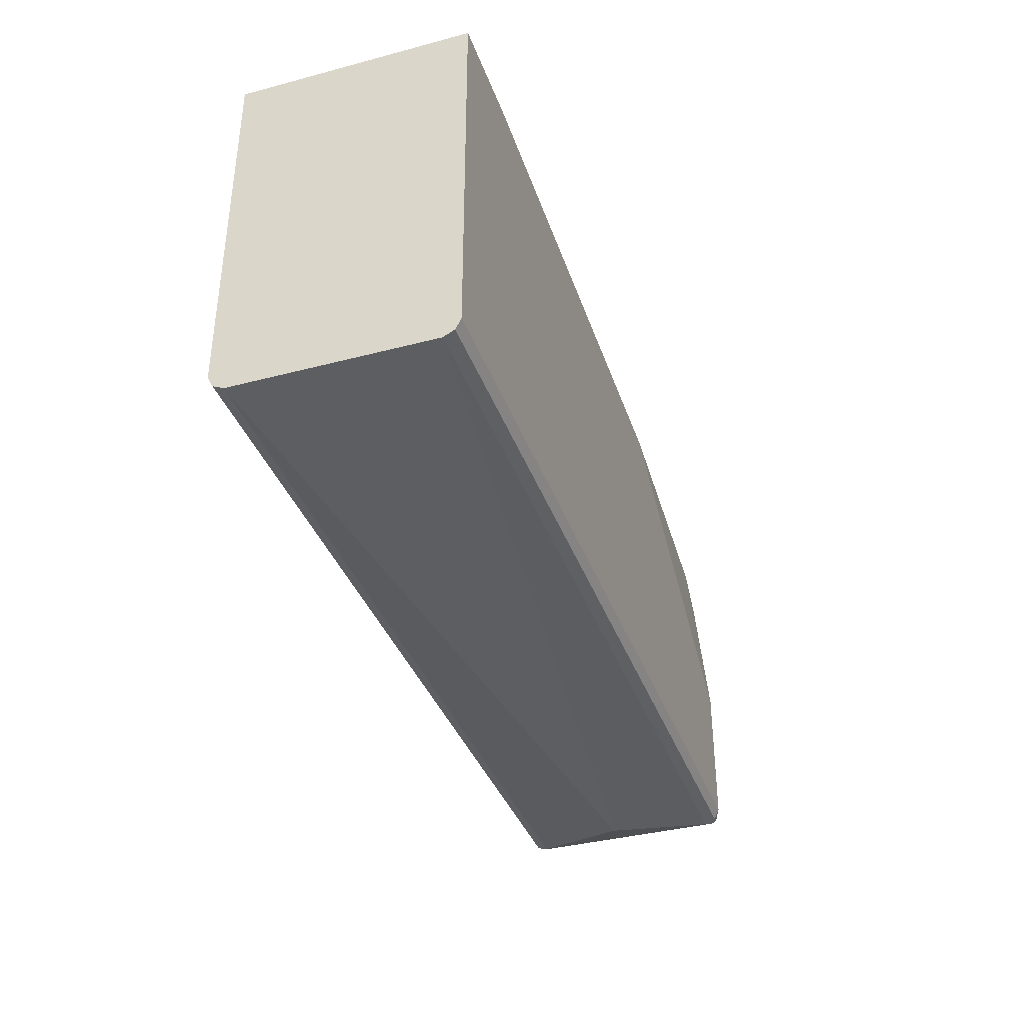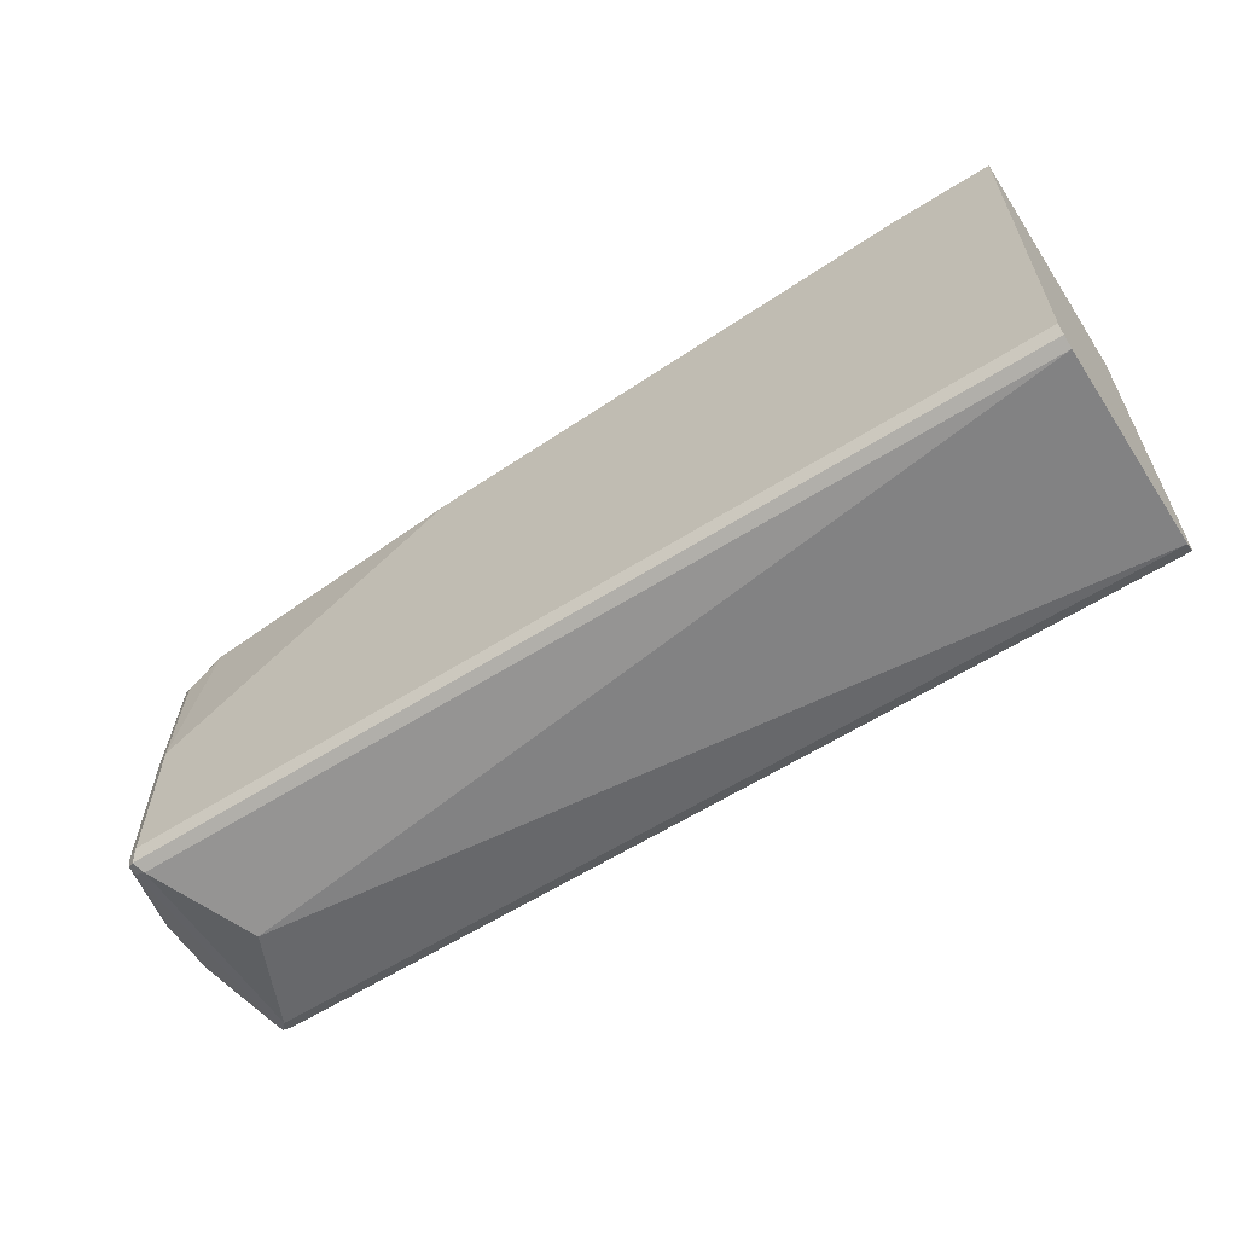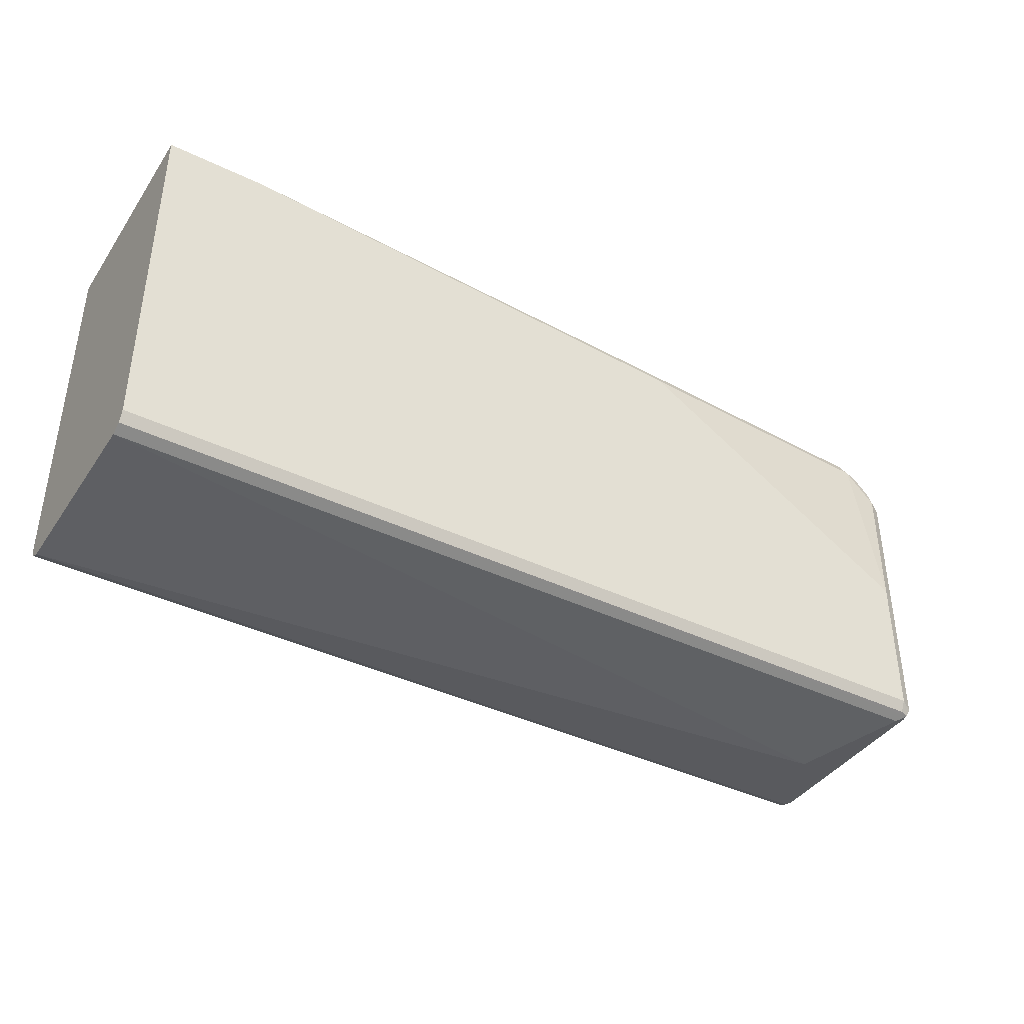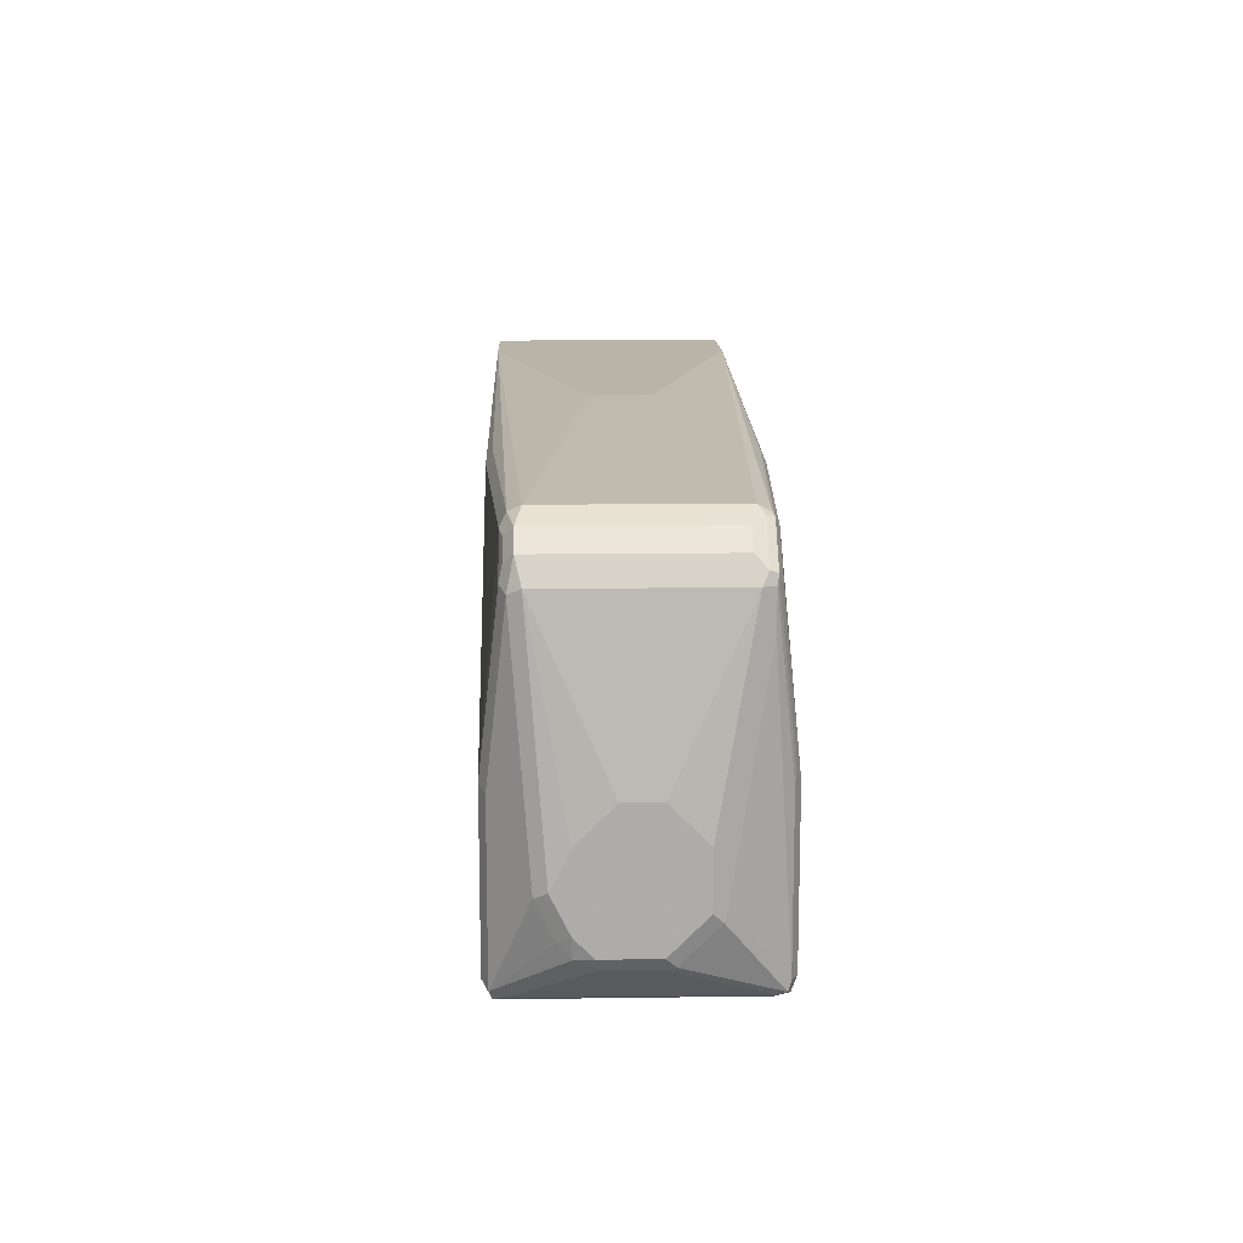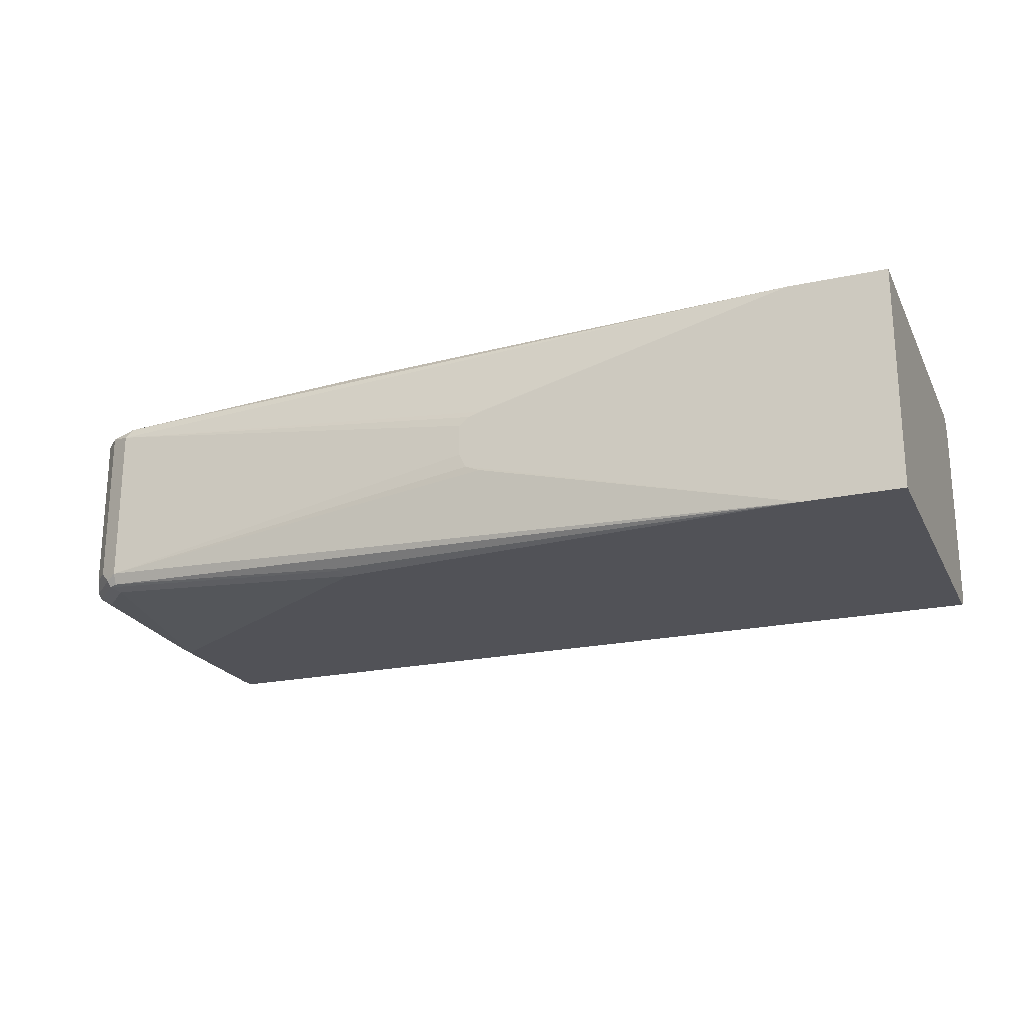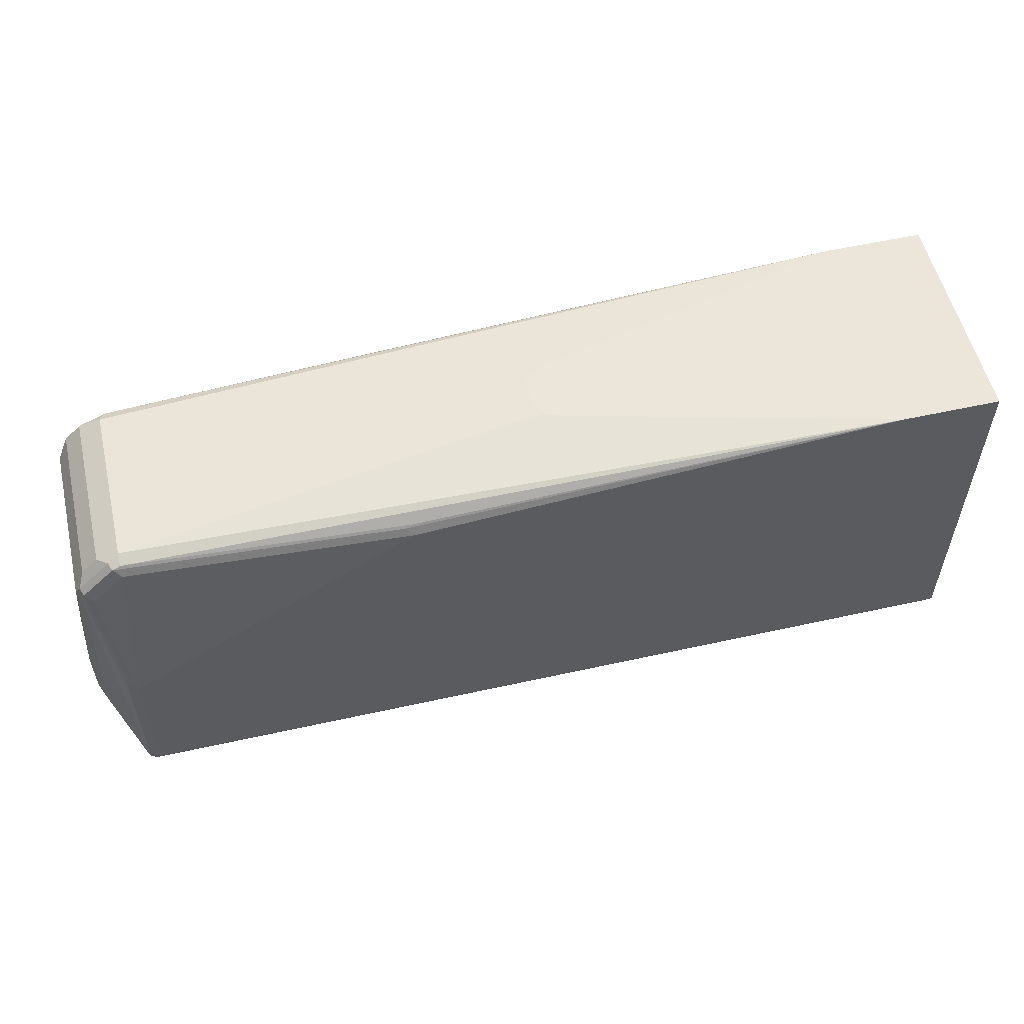
<metadata>
{"format":"obj","ext":"obj","renderer":"f3d","projection":"perspective","resolution":1024,"background":"white","views":[{"elev":-37.3,"azim":108.7,"up":"+Z"},{"elev":-60.1,"azim":33.0,"up":"+Z"},{"elev":-40.0,"azim":149.2,"up":"+Z"},{"elev":13.2,"azim":-91.8,"up":"+Z"},{"elev":-21.5,"azim":21.0,"up":"+Y"},{"elev":55.2,"azim":-13.2,"up":"+Z"}]}
</metadata>
<code>
v 0.1996 -0.1264 -0.14
v 0.1996 -0.1204 -0.5538
v 0.1996 0.1204 -0.5538
v 0.1996 -0.1083 -0.5598
v 0.1996 0.1083 -0.5598
v -0.7856 0.1174 -0.5553
v 0.05372 0.1204 -0.5538
v -0.7765 0.1204 -0.5538
v -0.7765 0.1264 -0.5418
v -0.7886 0.1204 -0.5478
v -0.8262 0.05417 -0.5079
v -0.7886 0.1083 -0.5538
v -0.7886 -0.1083 -0.5538
v -0.7765 -0.1083 -0.5598
v -0.7765 0.1083 -0.5598
v -0.7223 -0 -0.5779
v 0.05372 -0.1083 -0.5598
v -0.7825 -0.1204 -0.5538
v -0.7901 -0.1174 -0.5508
v -0.7765 -0.1264 -0.5418
v 0.1996 -0.1264 -0.5418
v -0.4515 -0.1264 -0.1806
v -0.7765 -0.1264 -0.3792
v -0.7856 -0.1219 -0.3702
v -0.7946 -0.1083 -0.2167
v -0.7585 -0.1083 -0.1806
v -0.7675 -0.1038 -0.1716
v -0.8036 -0.1038 -0.2077
v -0.8066 -0.1023 -0.2167
v -0.8066 -0.0963 -0.2047
v -0.7705 -0.0963 -0.1686
v -0.7825 -0.08427 -0.1746
v -0.7585 -0.09028 -0.1625
v -0.7585 -0.1023 -0.1686
v 0.09031 -0.1264 -0.14
v -0.2709 -0.03611 -0.14
v -0.2875 -0.02952 -0.14
v 0.07826 -0.1204 -0.14
v -0.2957 0.02255 -0.14
v -0.2957 -0.01354 -0.14
v -0.7585 0.09028 -0.1625
v -0.7825 0.0963 -0.1746
v -0.7525 0.1023 -0.1686
v 0.09031 0.1264 -0.14
v -0.2709 0.03611 -0.14
v -0.2845 0.0316 -0.14
v 0.1996 0.1264 -0.14
v -0.7765 0.1264 -0.3792
v -0.4515 0.1264 -0.1806
v -0.4455 0.1204 -0.1686
v -0.7585 0.1083 -0.1806
v -0.7946 0.1083 -0.2167
v -0.7735 0.1053 -0.1836
v -0.8006 0.0963 -0.1926
v -0.7916 0.1053 -0.2017
v -0.8066 0.1023 -0.2227
v -0.8126 0.09028 -0.2167
v -0.8307 0.07222 -0.4515
v -0.8247 0.08427 -0.4575
v -0.8307 0.05417 -0.4876
v -0.8247 0.0662 -0.4936
v -0.7886 0.1204 -0.3853
v -0.8307 0.03611 -0.5056
v -0.8307 -0.01804 -0.5056
v -0.8247 0.03611 -0.5177
v -0.8247 -0.01804 -0.5177
v -0.8262 -0.02707 -0.5147
v -0.8307 -0.05417 -0.4695
v -0.8307 -0.01804 -0.3792
v -0.8307 0.01804 -0.3792
v -0.8307 0.05417 -0.4153
v -0.8126 -0.09028 -0.2167
v -0.8006 -0.08427 -0.1926
v -0.8307 -0.05417 -0.4153
v -0.8066 -0.1023 -0.2528
v -0.7886 -0.1204 -0.5418
v -0.7886 -0.1204 -0.3792
v -0.8262 -0.06321 -0.4786
v -0.8247 -0.0662 -0.4695
v 0.1996 0.1264 -0.5418
v -0.4605 -0.1219 -0.1716
v -0.4515 -0.1204 -0.1686
f 65 66 67
f 64 65 67
f 64 67 68
f 64 68 60
f 60 68 58
f 69 58 68
f 70 58 69
f 73 32 54
f 71 57 58
f 71 70 57
f 70 69 57
f 57 69 72
f 30 57 72
f 30 54 57
f 30 73 54
f 30 32 73
f 71 58 70
f 65 12 66
f 56 48 62
f 63 11 65
f 32 42 54
f 56 57 54
f 56 58 57
f 59 58 56
f 59 60 58
f 61 60 59
f 61 11 60
f 61 10 11
f 61 59 10
f 59 56 10
f 56 62 10
f 56 52 48
f 62 48 10
f 10 48 9
f 63 60 11
f 63 64 60
f 63 65 64
f 65 11 12
f 32 33 42
f 67 66 19
f 29 72 74
f 80 3 9
f 80 47 3
f 47 1 3
f 39 1 47
f 38 1 39
f 35 1 38
f 35 22 1
f 80 9 47
f 81 22 35
f 81 34 27
f 82 34 81
f 82 35 34
f 82 81 35
f 7 9 3
f 8 9 7
f 56 54 52
f 81 27 22
f 51 42 43
f 13 66 12
f 13 19 66
f 29 74 75
f 29 75 76
f 77 29 76
f 77 24 29
f 77 76 24
f 24 76 20
f 19 20 76
f 78 19 76
f 78 67 19
f 78 68 67
f 78 75 68
f 78 79 75
f 78 76 79
f 79 76 75
f 75 74 68
f 74 69 68
f 74 72 69
f 29 30 72
f 55 53 52
f 44 39 47
f 55 54 53
f 18 13 14
f 18 19 13
f 18 20 19
f 18 17 2
f 17 4 2
f 21 20 2
f 21 1 20
f 18 14 17
f 21 2 1
f 23 20 22
f 23 24 20
f 23 25 24
f 23 26 25
f 23 22 26
f 26 22 27
f 26 27 25
f 22 20 1
f 28 25 27
f 14 15 16
f 17 16 4
f 2 3 1
f 4 3 2
f 5 3 4
f 6 3 5
f 6 7 3
f 6 8 7
f 6 9 8
f 14 16 17
f 6 10 9
f 6 12 11
f 6 13 12
f 6 14 13
f 6 15 14
f 6 5 15
f 5 16 15
f 5 4 16
f 6 11 10
f 28 24 25
f 18 2 20
f 28 30 29
f 46 45 41
f 46 44 45
f 46 39 44
f 46 41 39
f 55 52 54
f 44 47 9
f 48 44 9
f 49 44 48
f 50 44 49
f 50 43 44
f 50 49 43
f 49 51 43
f 49 48 51
f 28 29 24
f 53 51 52
f 53 42 51
f 53 54 42
f 41 45 44
f 41 44 43
f 51 48 52
f 41 42 33
f 41 43 42
f 28 27 30
f 31 32 30
f 31 33 32
f 31 27 33
f 34 33 27
f 35 33 34
f 36 33 35
f 31 30 27
f 36 35 37
f 37 35 38
f 37 38 39
f 40 37 39
f 40 33 37
f 40 39 33
f 36 37 33
f 41 33 39

</code>
